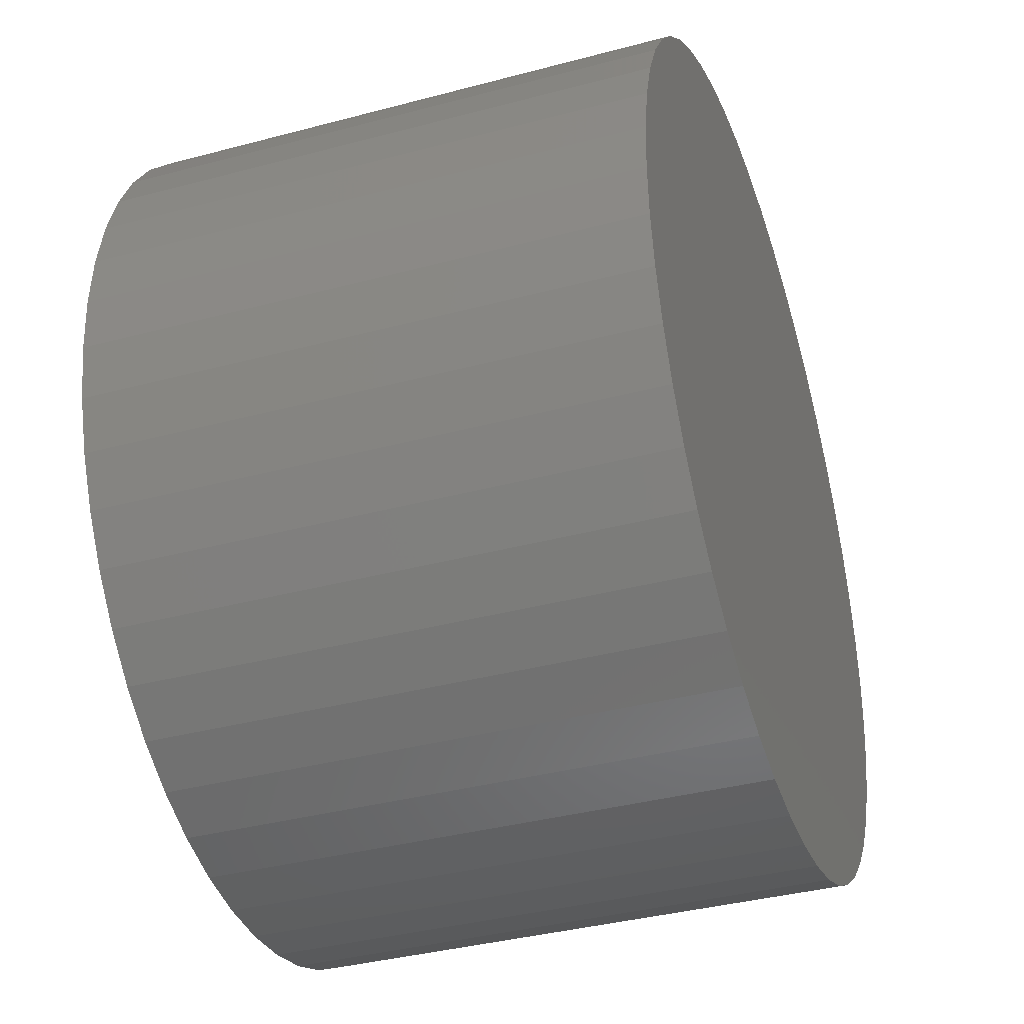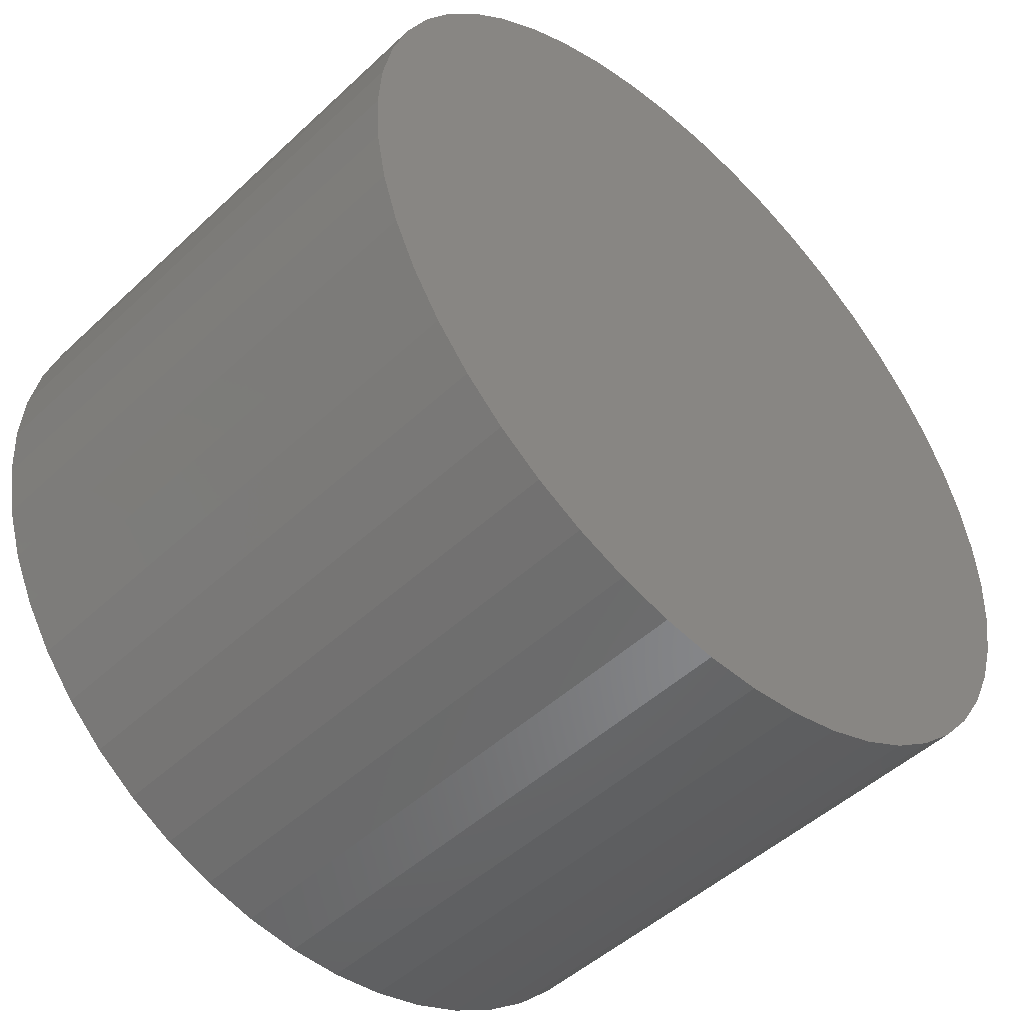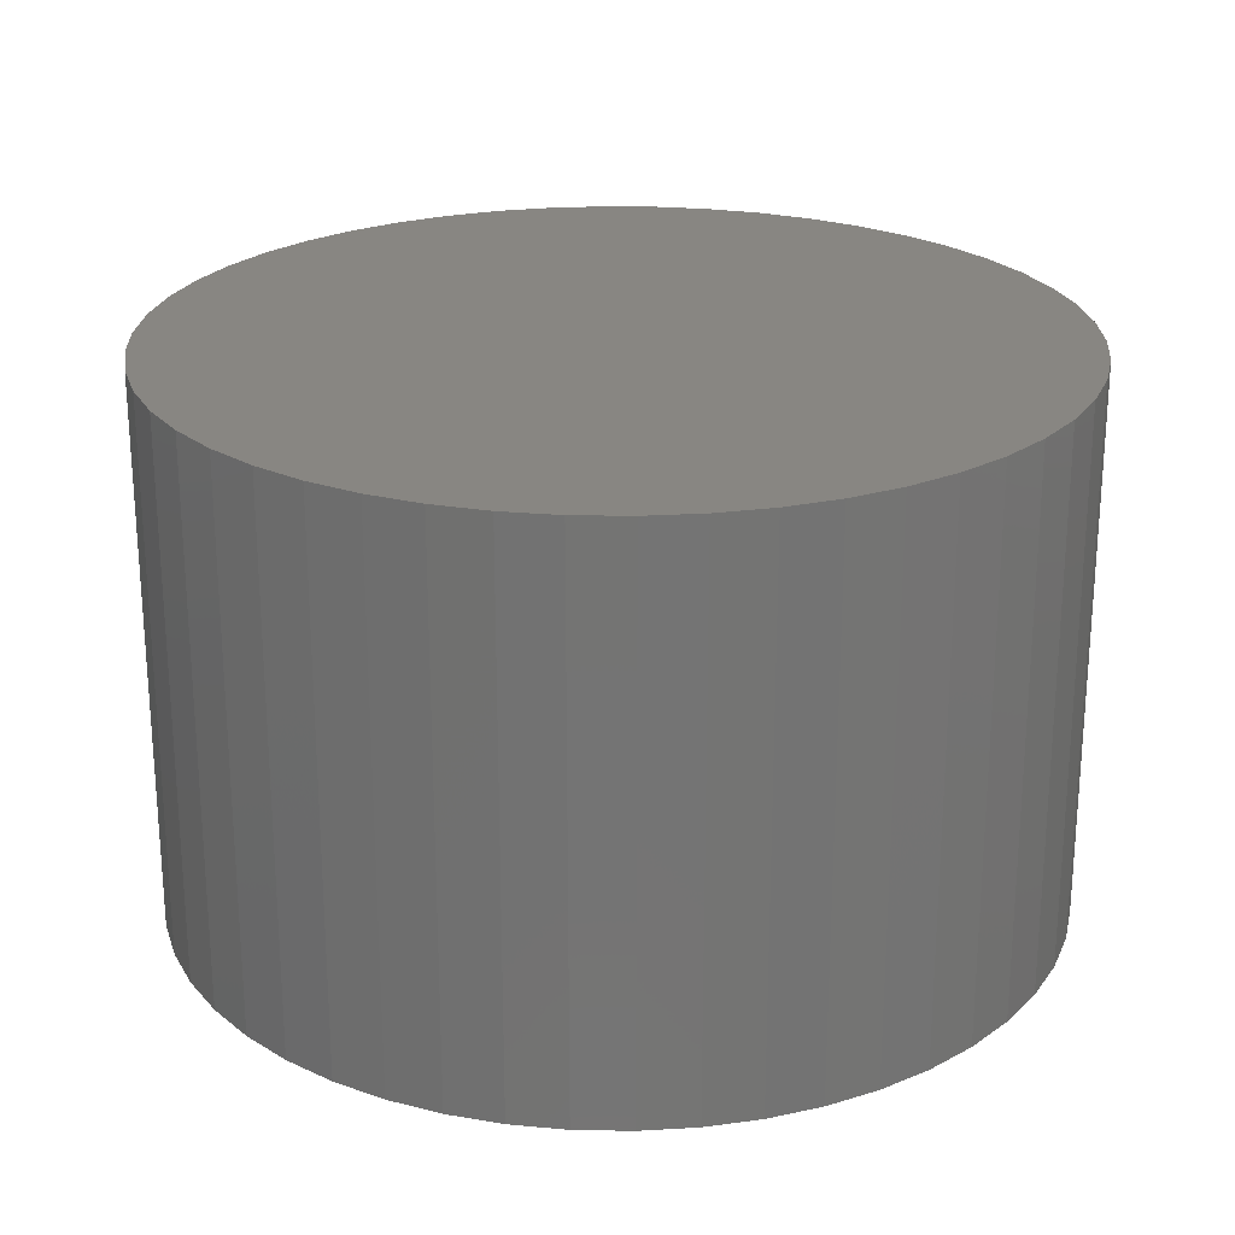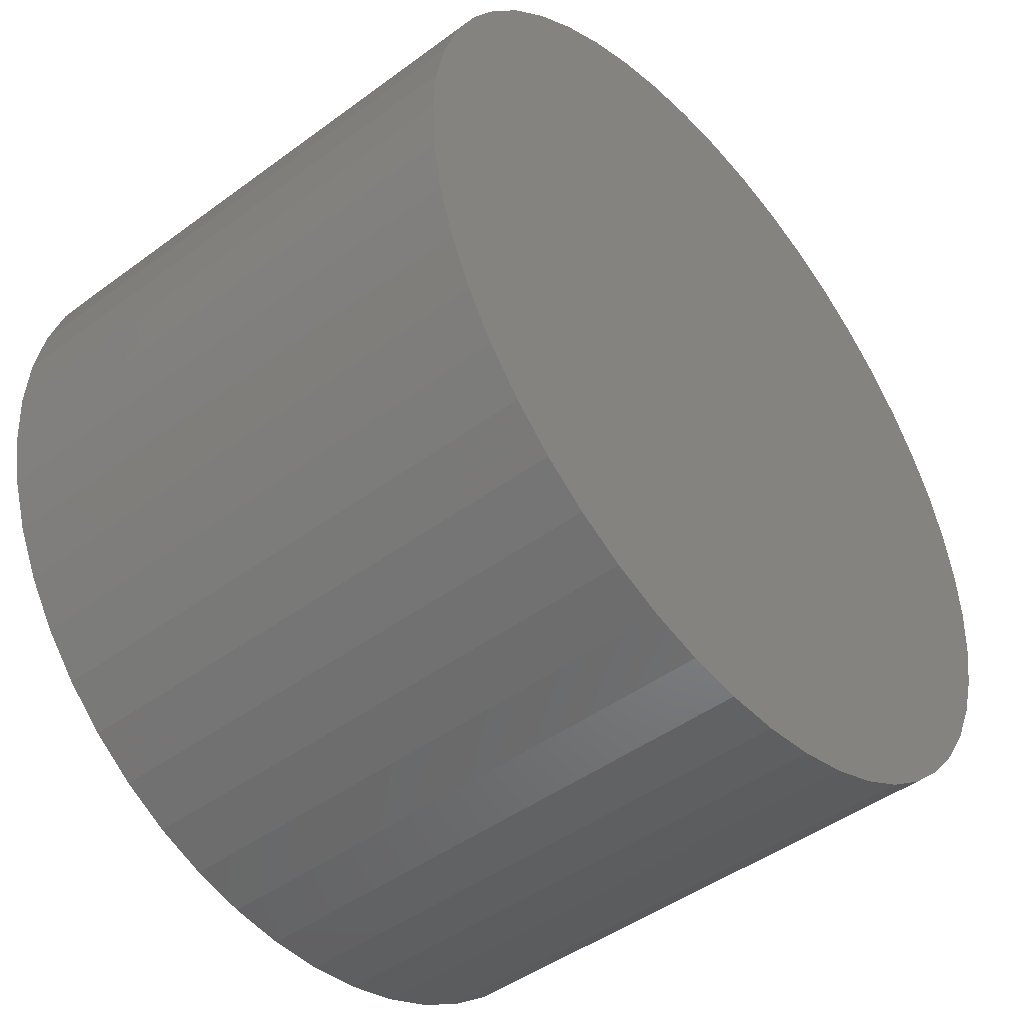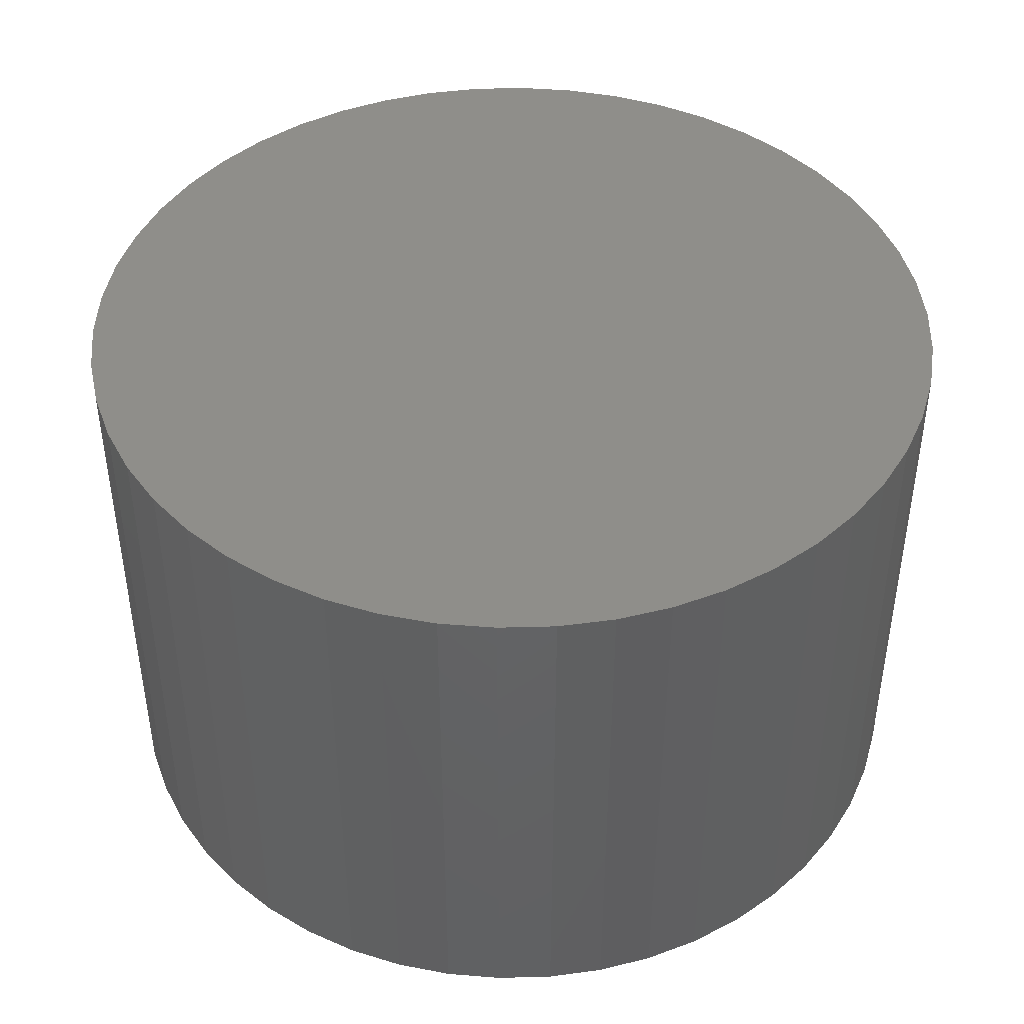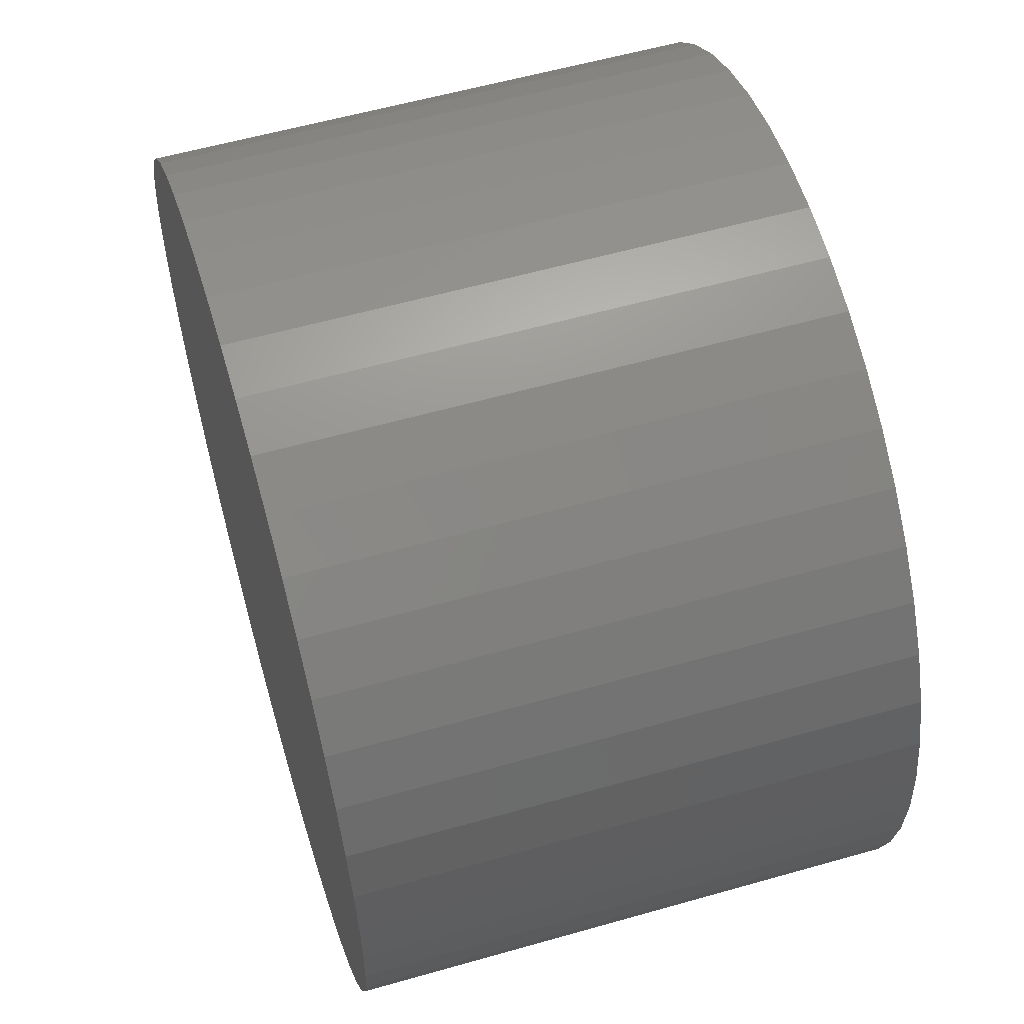
<metadata>
{"format":"stl","ext":"stl","renderer":"f3d","projection":"perspective","resolution":1024,"background":"white","views":[{"elev":-37.7,"azim":-71.2,"up":"+Y"},{"elev":-48.7,"azim":-44.0,"up":"+Y"},{"elev":23.7,"azim":152.8,"up":"+Z"},{"elev":-46.0,"azim":-49.8,"up":"+Y"},{"elev":44.0,"azim":91.8,"up":"+Z"},{"elev":57.5,"azim":73.5,"up":"+Y"}]}
</metadata>
<code>
# stl→obj: 100 verts, 196 faces
v 6.35 0 4
v 6.3 0.7959 -4
v 6.3 0.7959 4
v 6.35 0 -4
v 0.3987 6.337 -4
v -0.3987 6.337 4
v 0.3987 6.337 4
v -0.3987 6.337 -4
v 6.3 -0.7959 4
v 6.151 1.579 4
v 6.151 -1.579 4
v 5.904 2.338 4
v 5.904 -2.338 4
v 5.565 3.059 4
v 5.565 -3.059 4
v 5.137 3.732 4
v 5.137 -3.732 4
v 4.629 4.347 4
v 4.629 -4.347 4
v 4.048 4.893 4
v 4.048 -4.893 4
v 3.402 5.361 4
v 3.402 -5.361 4
v 2.704 5.746 4
v 2.704 -5.746 4
v 1.962 6.039 4
v 1.962 -6.039 4
v 1.19 6.238 4
v 1.19 -6.238 4
v 0.3987 -6.337 4
v -0.3987 -6.337 4
v -1.19 6.238 4
v -1.19 -6.238 4
v -1.962 6.039 4
v -1.962 -6.039 4
v -2.704 5.746 4
v -2.704 -5.746 4
v -3.402 5.361 4
v -3.402 -5.361 4
v -4.048 4.893 4
v -4.048 -4.893 4
v -4.629 4.347 4
v -4.629 -4.347 4
v -5.137 3.732 4
v -5.137 -3.732 4
v -5.565 3.059 4
v -5.565 -3.059 4
v -5.904 2.338 4
v -5.904 -2.338 4
v -6.151 1.579 4
v -6.151 -1.579 4
v -6.3 0.7959 4
v -6.3 -0.7959 4
v -6.35 0 4
v 4.629 4.347 -4
v 4.048 4.893 -4
v 6.3 -0.7959 -4
v 6.151 -1.579 -4
v 6.151 1.579 -4
v 5.904 -2.338 -4
v 5.904 2.338 -4
v 5.565 -3.059 -4
v 5.565 3.059 -4
v 5.137 -3.732 -4
v 5.137 3.732 -4
v 4.629 -4.347 -4
v 4.048 -4.893 -4
v 3.402 -5.361 -4
v 3.402 5.361 -4
v 2.704 -5.746 -4
v 2.704 5.746 -4
v 1.962 -6.039 -4
v 1.962 6.039 -4
v 1.19 -6.238 -4
v 1.19 6.238 -4
v 0.3987 -6.337 -4
v -0.3987 -6.337 -4
v -1.19 -6.238 -4
v -1.19 6.238 -4
v -1.962 -6.039 -4
v -1.962 6.039 -4
v -2.704 -5.746 -4
v -2.704 5.746 -4
v -3.402 -5.361 -4
v -3.402 5.361 -4
v -4.048 -4.893 -4
v -4.048 4.893 -4
v -4.629 -4.347 -4
v -4.629 4.347 -4
v -5.137 -3.732 -4
v -5.137 3.732 -4
v -5.565 -3.059 -4
v -5.565 3.059 -4
v -5.904 -2.338 -4
v -5.904 2.338 -4
v -6.151 -1.579 -4
v -6.151 1.579 -4
v -6.3 -0.7959 -4
v -6.3 0.7959 -4
v -6.35 0 -4
f 1 2 3
f 2 1 4
f 5 6 7
f 6 5 8
f 3 9 1
f 10 9 3
f 10 11 9
f 12 11 10
f 12 13 11
f 14 13 12
f 14 15 13
f 16 15 14
f 16 17 15
f 18 17 16
f 18 19 17
f 20 19 18
f 20 21 19
f 22 21 20
f 22 23 21
f 24 23 22
f 24 25 23
f 26 25 24
f 26 27 25
f 28 27 26
f 28 29 27
f 7 29 28
f 7 30 29
f 6 30 7
f 6 31 30
f 32 31 6
f 32 33 31
f 34 33 32
f 34 35 33
f 36 35 34
f 36 37 35
f 38 37 36
f 38 39 37
f 40 39 38
f 40 41 39
f 42 41 40
f 42 43 41
f 44 43 42
f 44 45 43
f 46 45 44
f 46 47 45
f 48 47 46
f 48 49 47
f 50 49 48
f 50 51 49
f 52 51 50
f 52 53 51
f 53 52 54
f 55 20 18
f 20 55 56
f 57 2 4
f 58 2 57
f 58 59 2
f 60 59 58
f 60 61 59
f 62 61 60
f 62 63 61
f 64 63 62
f 64 65 63
f 66 65 64
f 66 55 65
f 67 55 66
f 67 56 55
f 68 56 67
f 68 69 56
f 70 69 68
f 70 71 69
f 72 71 70
f 72 73 71
f 74 73 72
f 74 75 73
f 76 75 74
f 76 5 75
f 77 5 76
f 77 8 5
f 78 8 77
f 78 79 8
f 80 79 78
f 80 81 79
f 82 81 80
f 82 83 81
f 84 83 82
f 84 85 83
f 86 85 84
f 86 87 85
f 88 87 86
f 88 89 87
f 90 89 88
f 90 91 89
f 92 91 90
f 92 93 91
f 94 93 92
f 94 95 93
f 96 95 94
f 96 97 95
f 98 97 96
f 98 99 97
f 99 98 100
f 87 42 40
f 42 87 89
f 81 36 34
f 36 81 83
f 12 63 14
f 63 12 61
f 14 65 16
f 65 14 63
f 73 28 26
f 28 73 75
f 69 24 22
f 24 69 71
f 95 46 93
f 46 95 48
f 91 42 89
f 42 91 44
f 8 32 6
f 32 8 79
f 15 60 13
f 60 15 62
f 13 58 11
f 58 13 60
f 3 59 10
f 59 3 2
f 71 26 24
f 26 71 73
f 56 22 20
f 22 56 69
f 97 48 95
f 48 97 50
f 100 52 99
f 52 100 54
f 83 38 36
f 38 83 85
f 9 4 1
f 4 9 57
f 88 41 43
f 41 88 86
f 92 49 94
f 49 92 47
f 98 54 100
f 54 98 53
f 77 30 31
f 30 77 76
f 10 61 12
f 61 10 59
f 16 55 18
f 55 16 65
f 75 7 28
f 7 75 5
f 93 44 91
f 44 93 46
f 99 50 97
f 50 99 52
f 85 40 38
f 40 85 87
f 79 34 32
f 34 79 81
f 19 64 17
f 64 19 66
f 70 23 25
f 23 70 68
f 67 19 21
f 19 67 66
f 11 57 9
f 57 11 58
f 82 35 37
f 35 82 80
f 88 45 90
f 45 88 43
f 94 51 96
f 51 94 49
f 72 25 27
f 25 72 70
f 74 27 29
f 27 74 72
f 76 29 30
f 29 76 74
f 17 62 15
f 62 17 64
f 78 31 33
f 31 78 77
f 84 37 39
f 37 84 82
f 96 53 98
f 53 96 51
f 68 21 23
f 21 68 67
f 86 39 41
f 39 86 84
f 80 33 35
f 33 80 78
f 90 47 92
f 47 90 45

</code>
